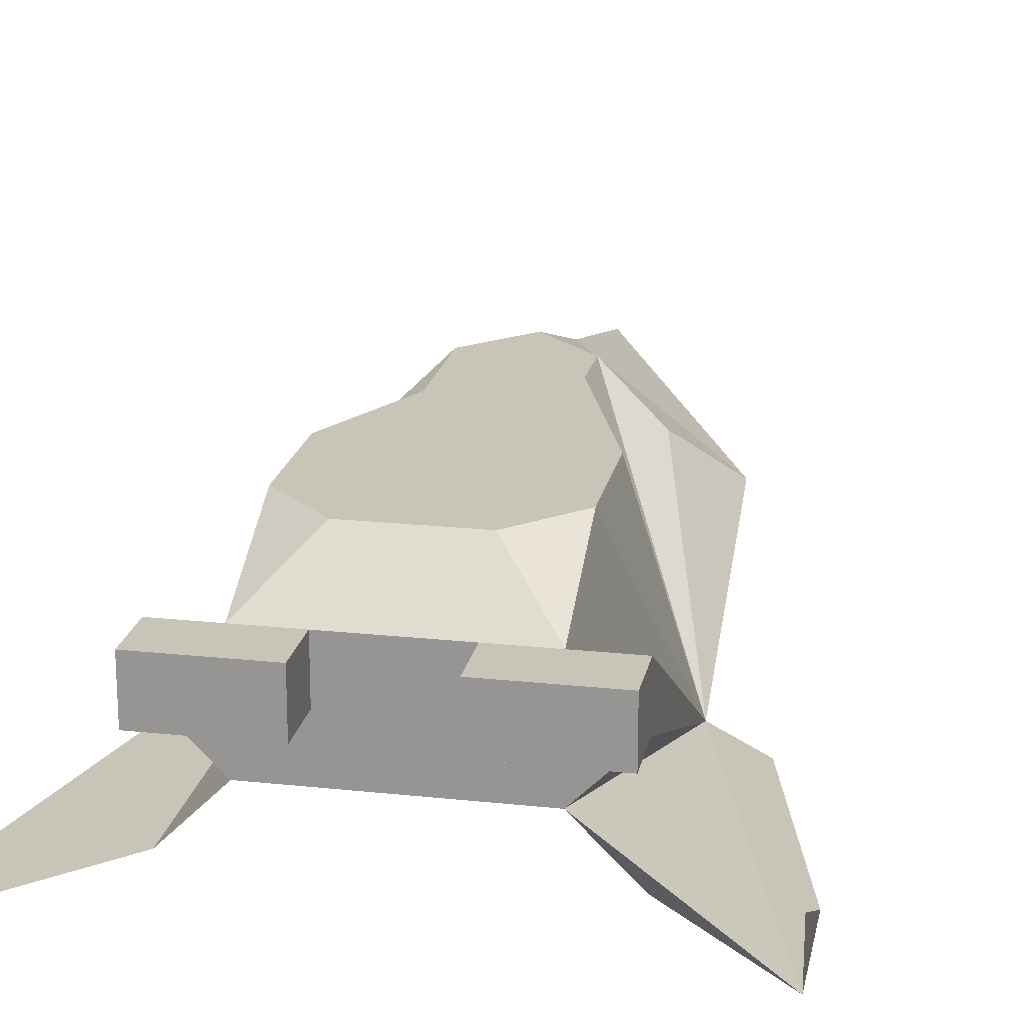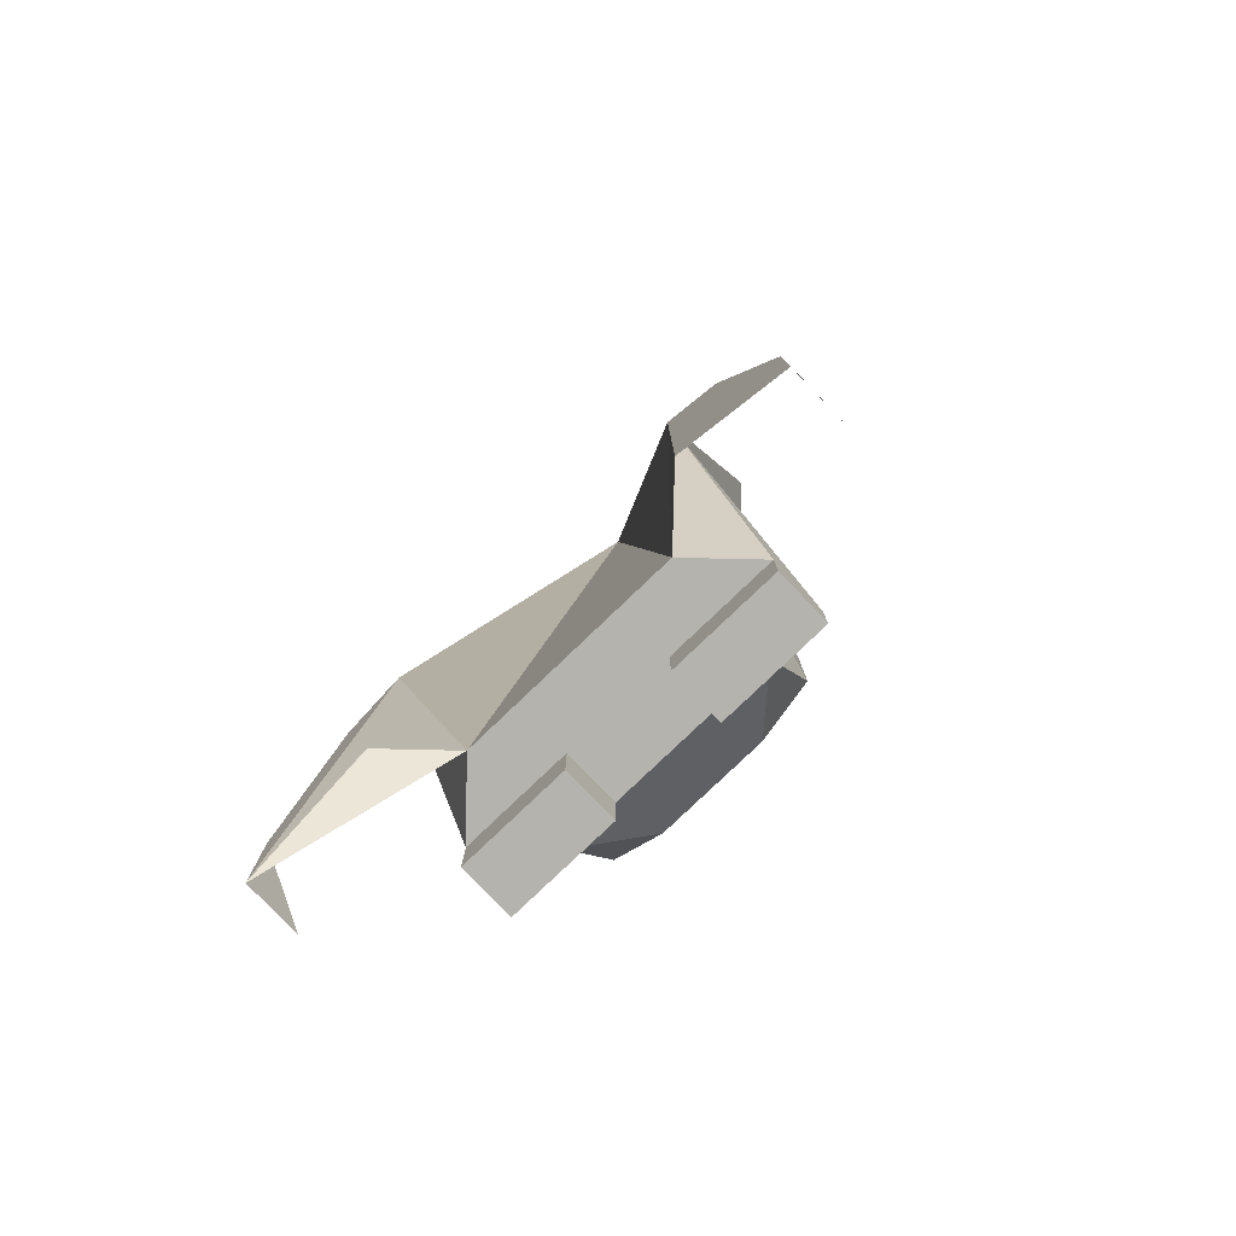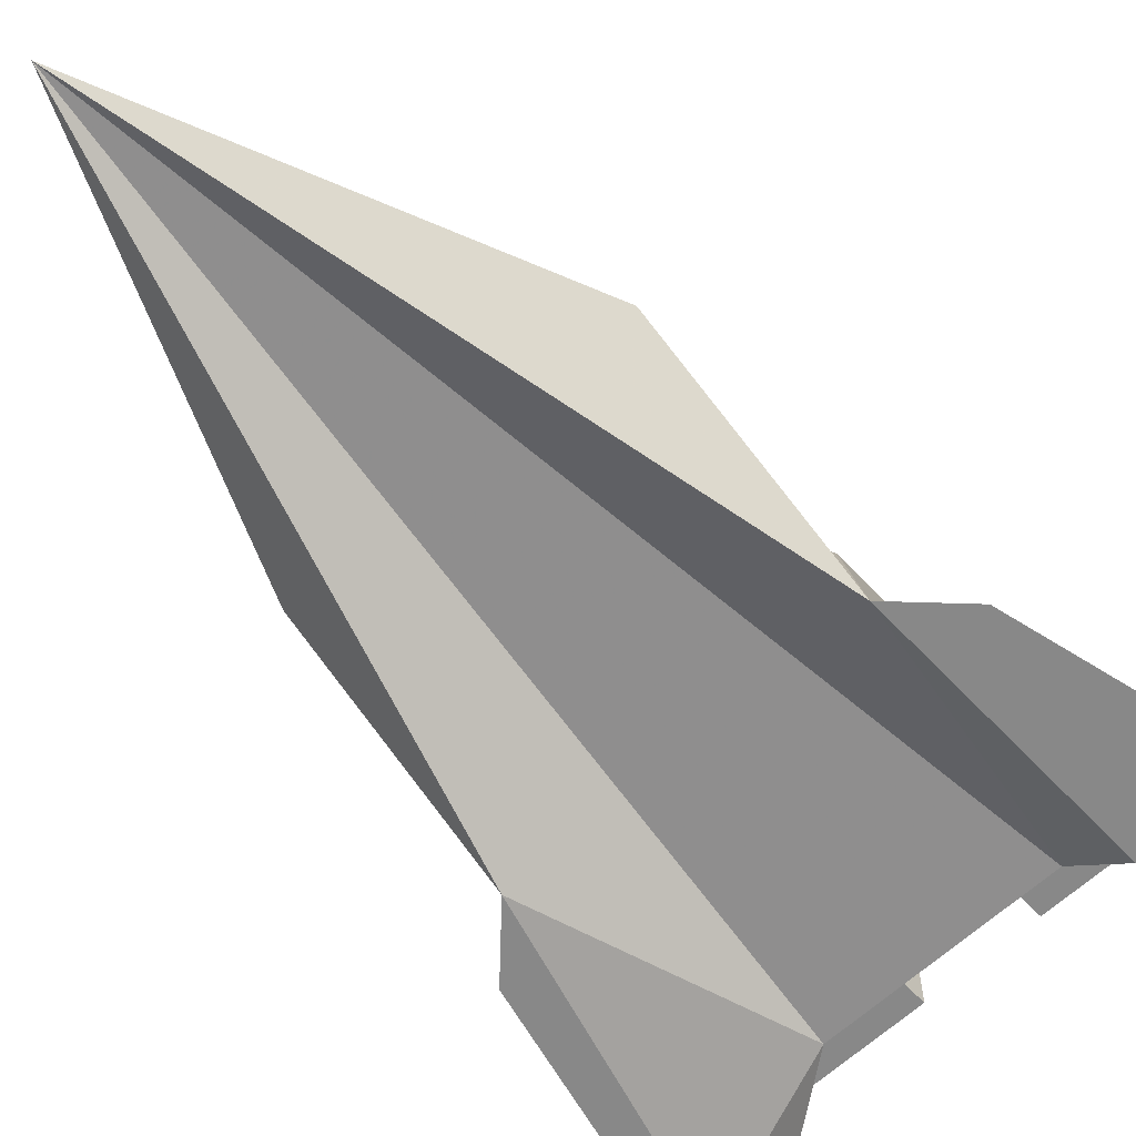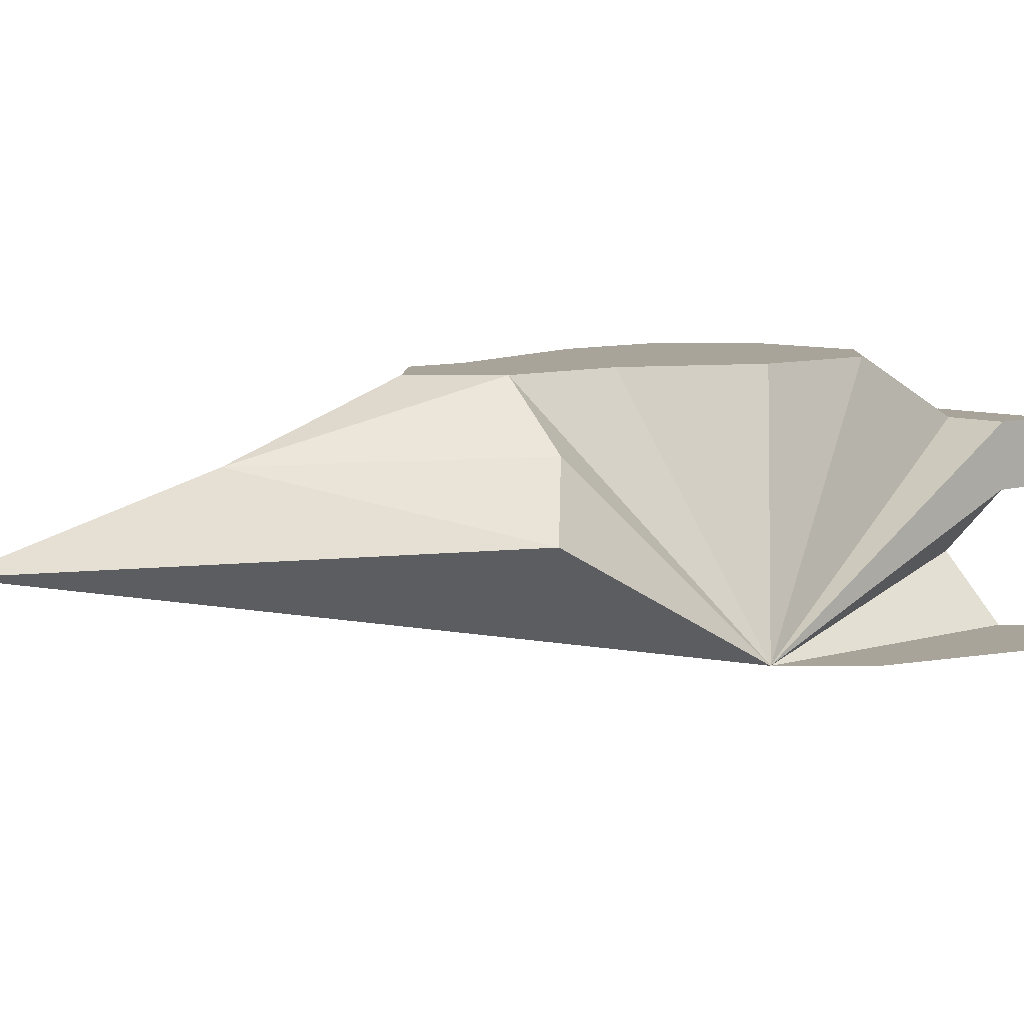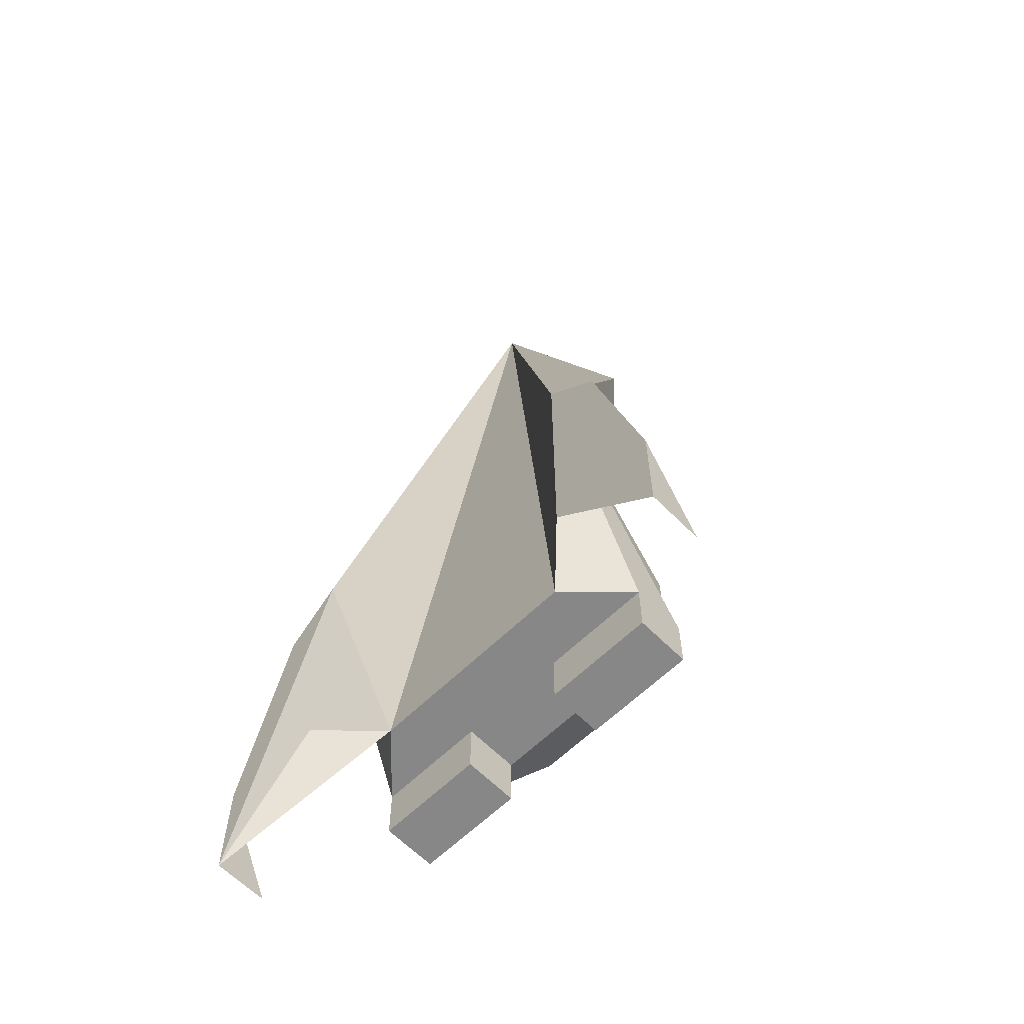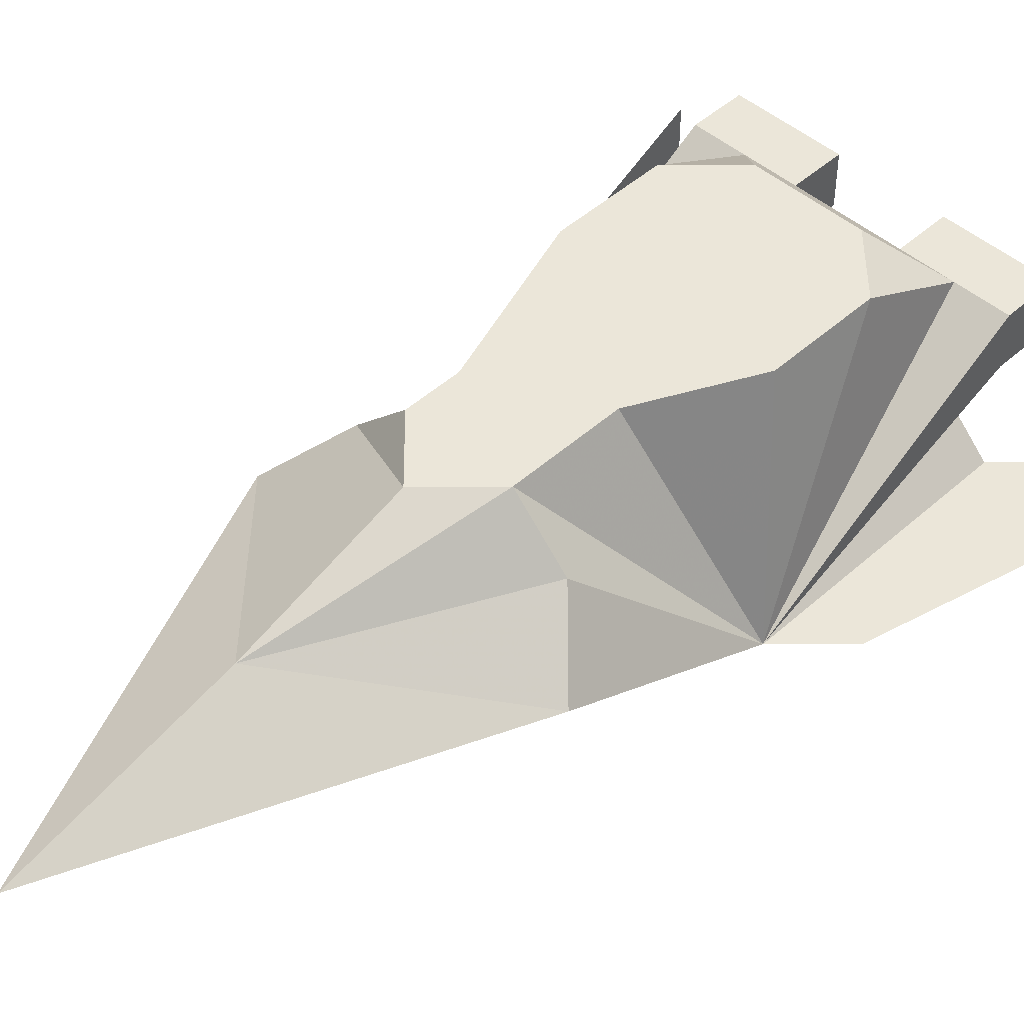
<metadata>
{"format":"obj","ext":"obj","renderer":"f3d","projection":"perspective","resolution":1024,"background":"white","views":[{"elev":20.1,"azim":-168.8,"up":"+Y"},{"elev":-79.9,"azim":43.7,"up":"+Z"},{"elev":-62.7,"azim":43.2,"up":"+Y"},{"elev":7.2,"azim":46.9,"up":"+Y"},{"elev":-62.6,"azim":44.5,"up":"+Z"},{"elev":47.0,"azim":44.6,"up":"+Y"}]}
</metadata>
<code>
v -5 -1 -9
v -5 -2 -9
v -3 -2 -7
v -2 -1 -7
v 2 -1 -7
v 3 -2 -7
v 5 -2 -9
v 5 -1 -9
v -3 0 -7
v -1 0 -7
v 1 0 -7
v 3 0 -7
v -3 1 -7
v -1 1 -7
v 1 1 -7
v 3 1 -7
v -3 0 -8
v -1 0 -8
v -3 1 -8
v -1 1 -8
v 1 0 -8
v 3 0 -8
v 1 1 -8
v 3 1 -8
v -5 -2 -7
v 5 -2 -7
v -4 -2 -3
v 4 -2 -3
v -3 -2 -2
v 3 -2 -2
v -3 0 2
v 3 0 2
v 0 0 9
v -2 1 1
v 0 1 5
v 2 1 1
v 1 2 1
v -1 2 1
v -1 2 0
v 1 2 0
v -1 2 -1
v 1 2 -1
v -2 2 -3
v 2 2 -3
v -2 2 -5
v 2 2 -5
v -1 2 -6
v 1 2 -6
v 0 2 2
v -2 1 -7
v 2 1 -7
f 9 13 19 17
f 19 20 18 17
f 20 14 10 18
f 13 14 20 19
f 9 17 18 10
f 11 15 23 21
f 15 16 24 23
f 21 23 24 22
f 11 21 22 12
f 24 16 12 22
f 2 25 27 29 4 3
f 1 2 25
f 1 25 2
f 30 28 26 7 6 5
f 8 7 26
f 8 26 7
f 34 35 49 38
f 35 36 37 49
f 49 37 40 39 38
f 35 34 31 33
f 32 36 35 33
f 33 31 29
f 33 30 32
f 39 40 42 44 46 48 47 45 43 41
f 38 41 29
f 38 29 34
f 31 34 29
f 37 30 42
f 37 36 30
f 32 30 36
f 4 5 33
f 4 33 29
f 5 30 33
f 4 9 13 16 12 5
f 50 47 48 51
f 45 47 50
f 46 51 48
f 9 4 29
f 12 30 5
f 13 9 29
f 12 16 30
f 29 41 43
f 44 42 30
f 29 43 45
f 46 44 30
f 29 45 50
f 30 51 46
f 29 50 13
f 30 16 51

</code>
